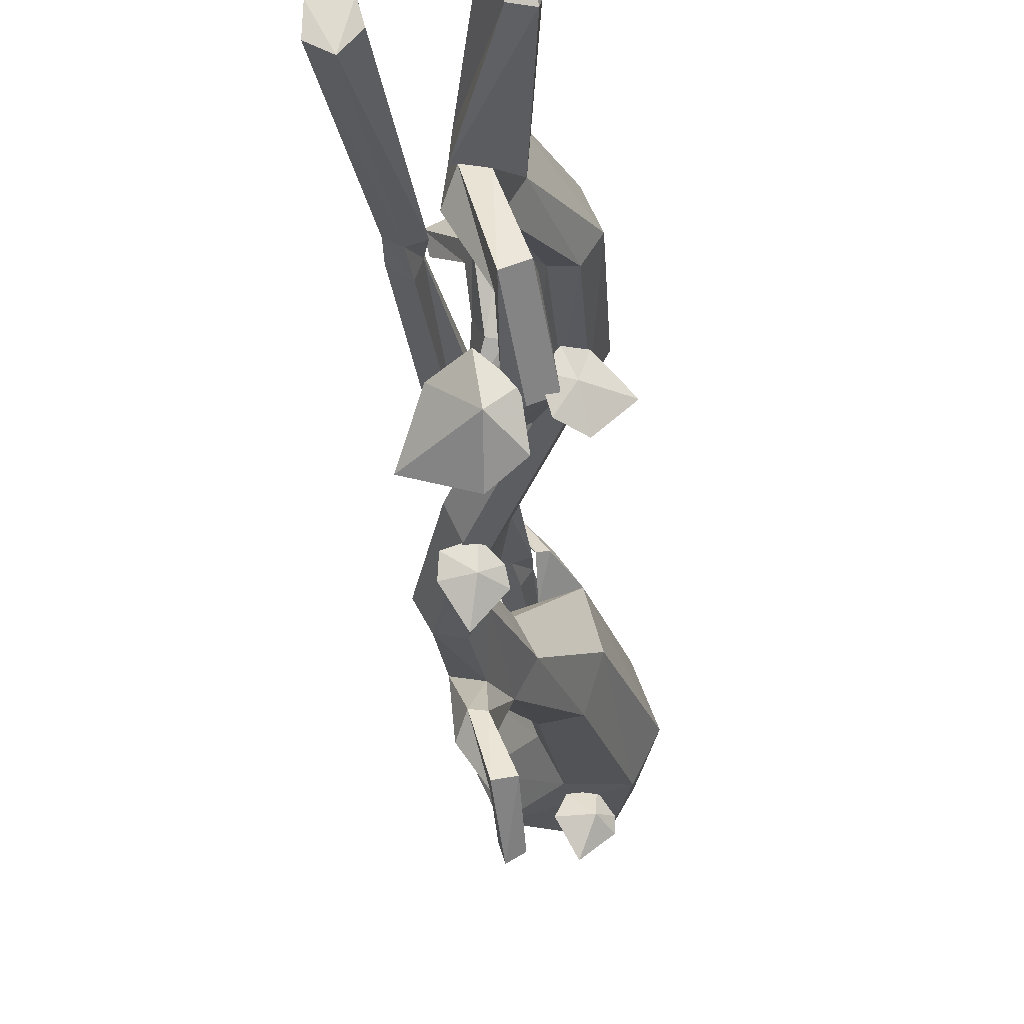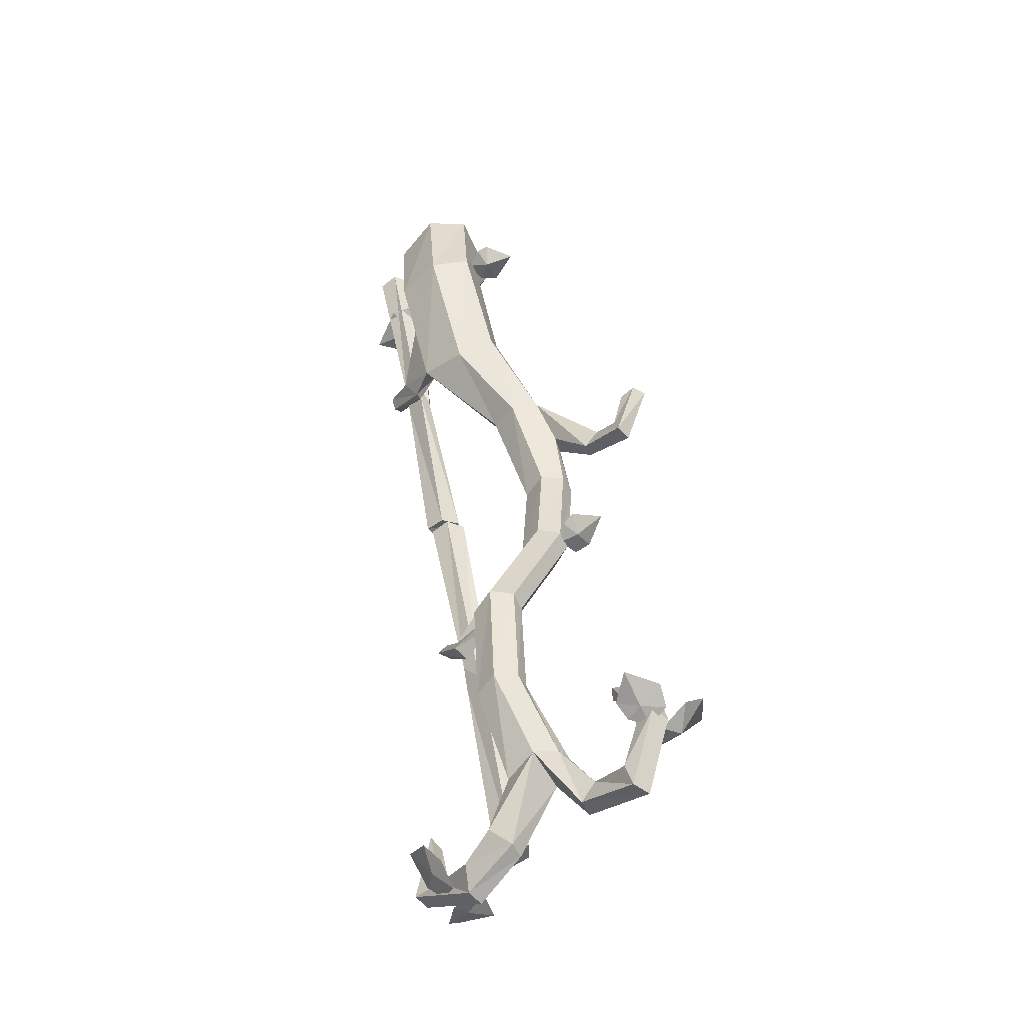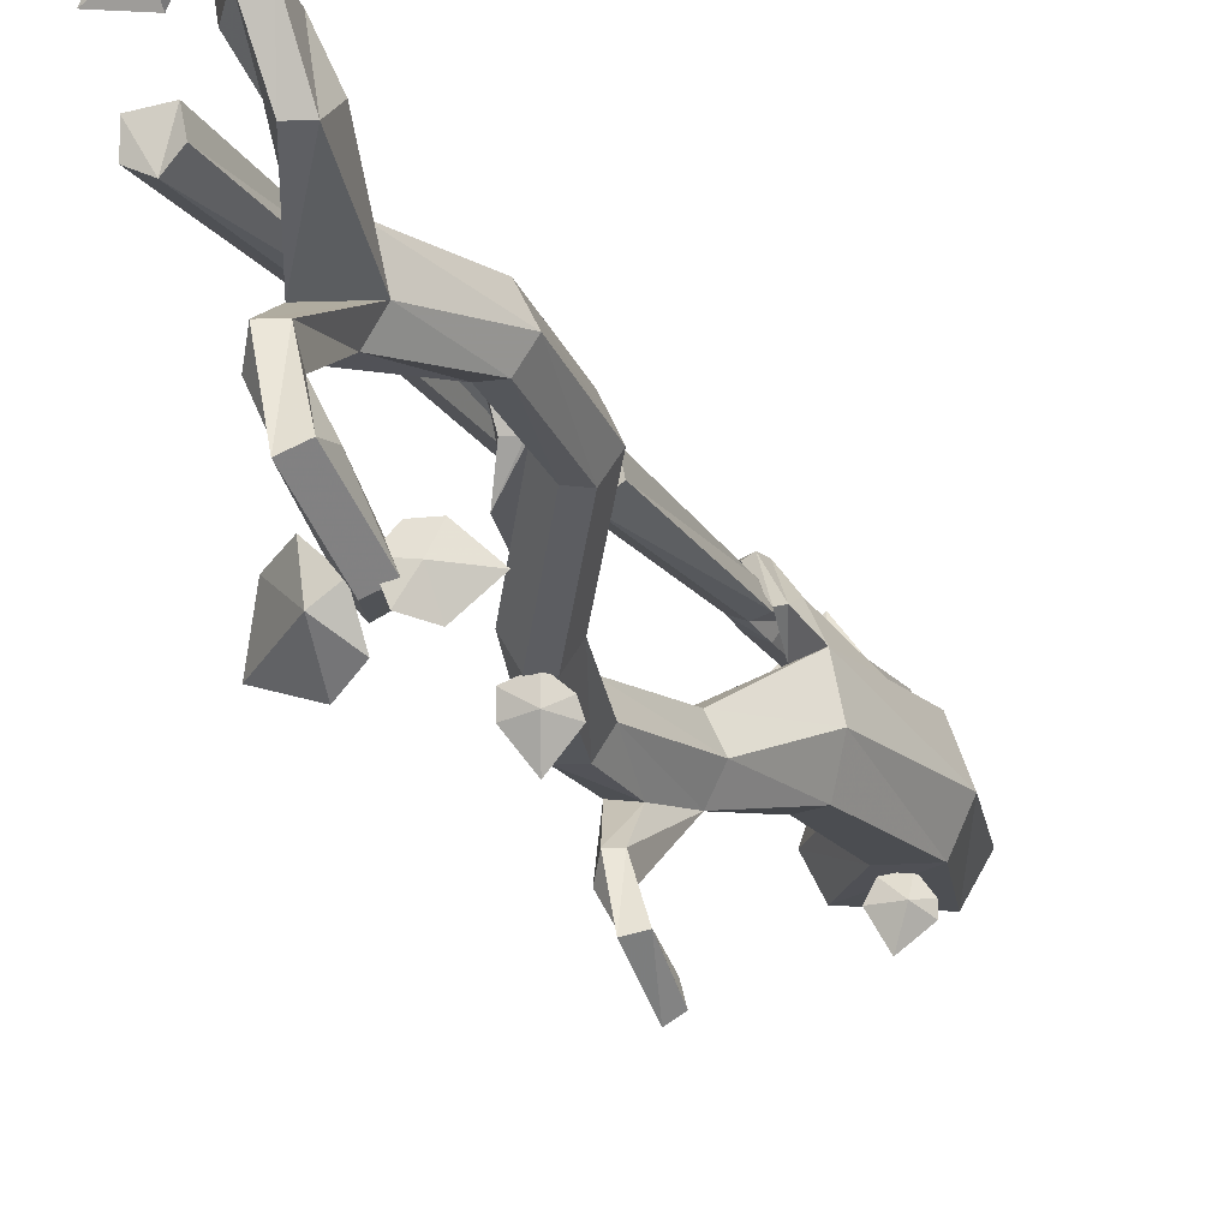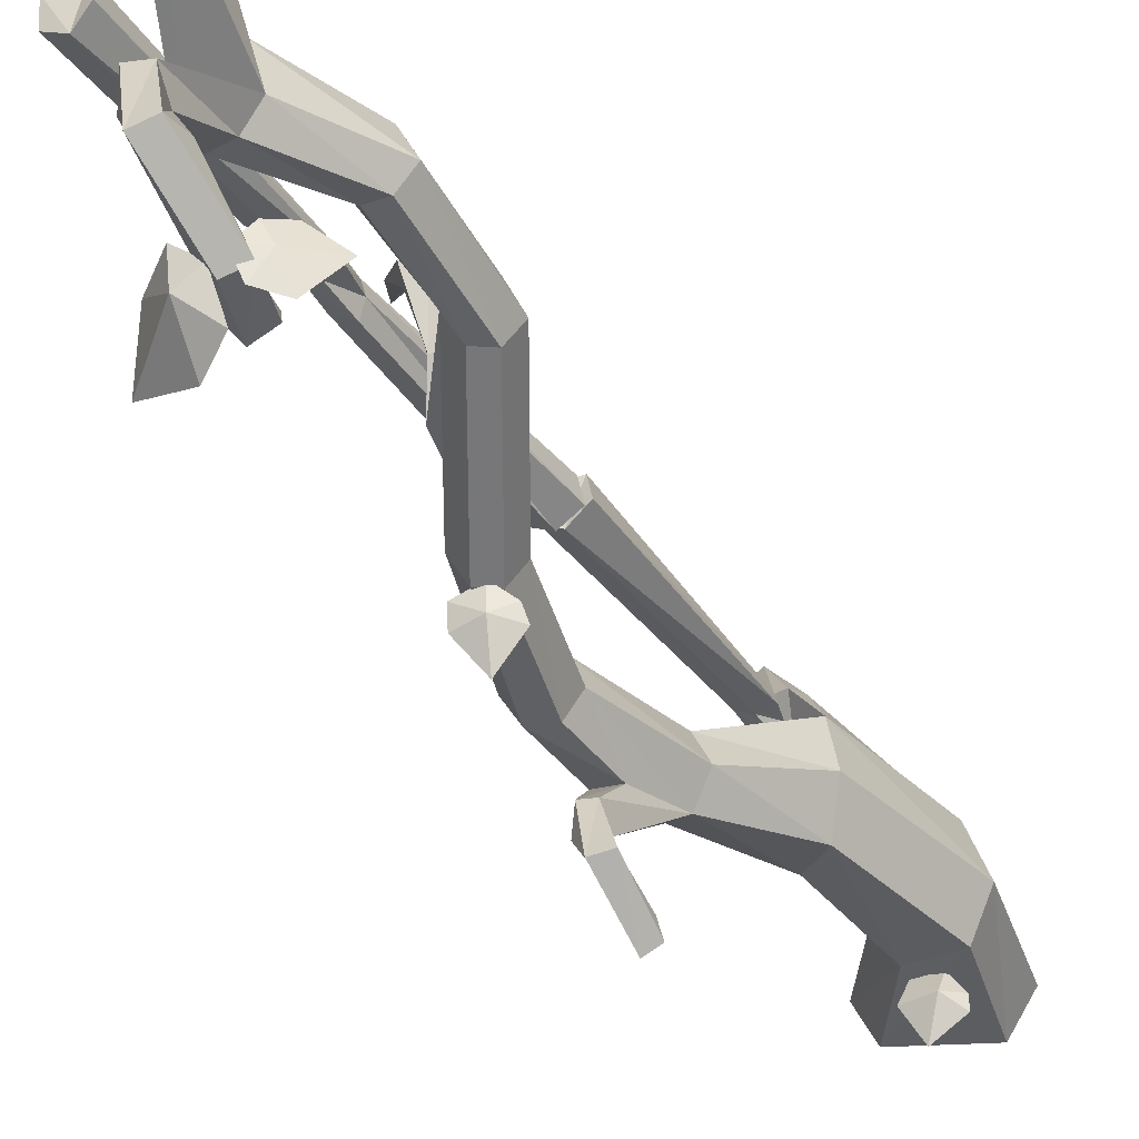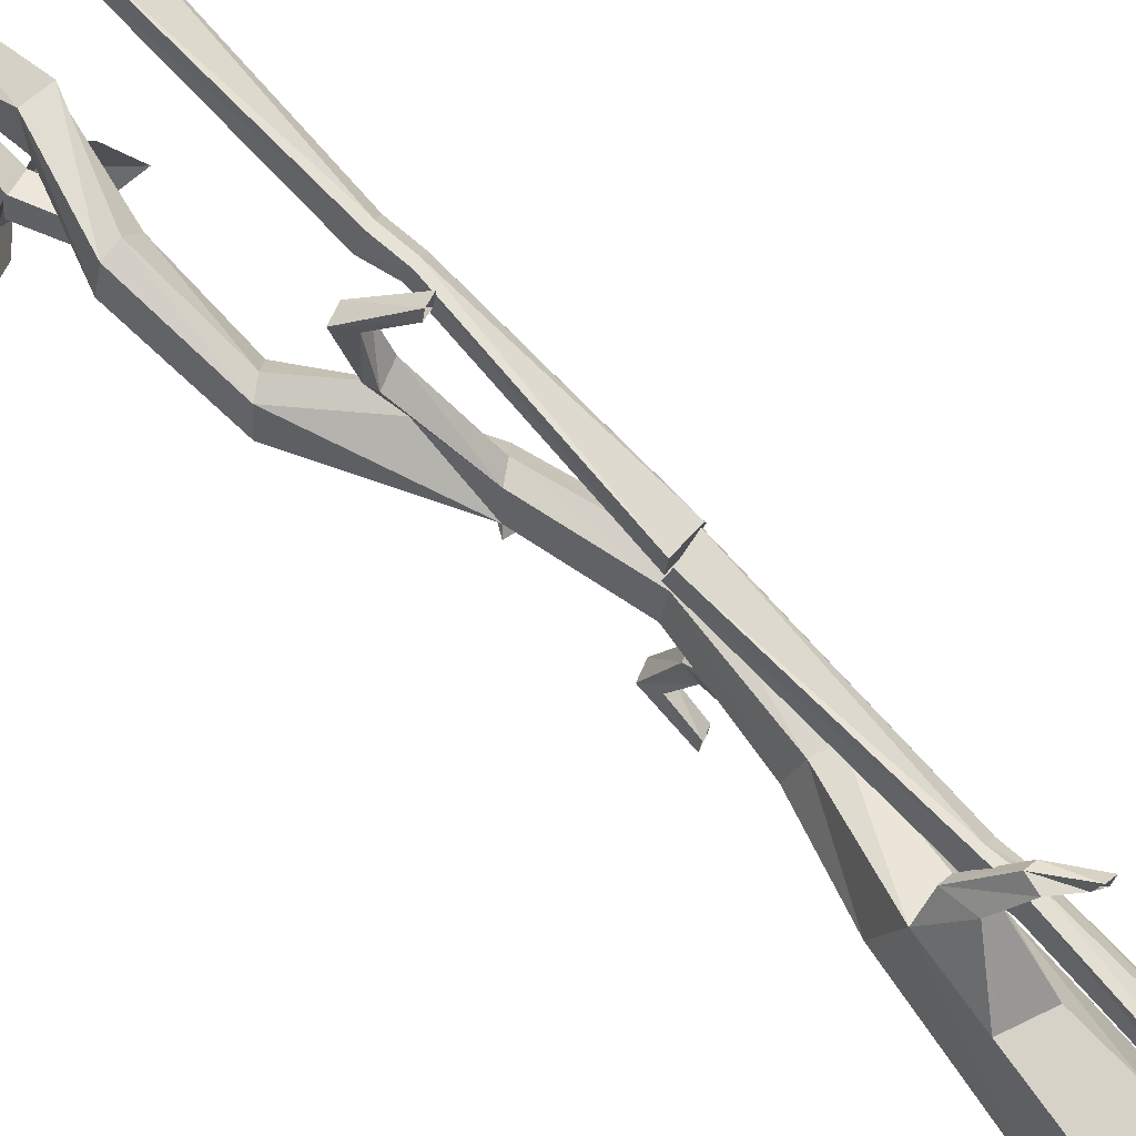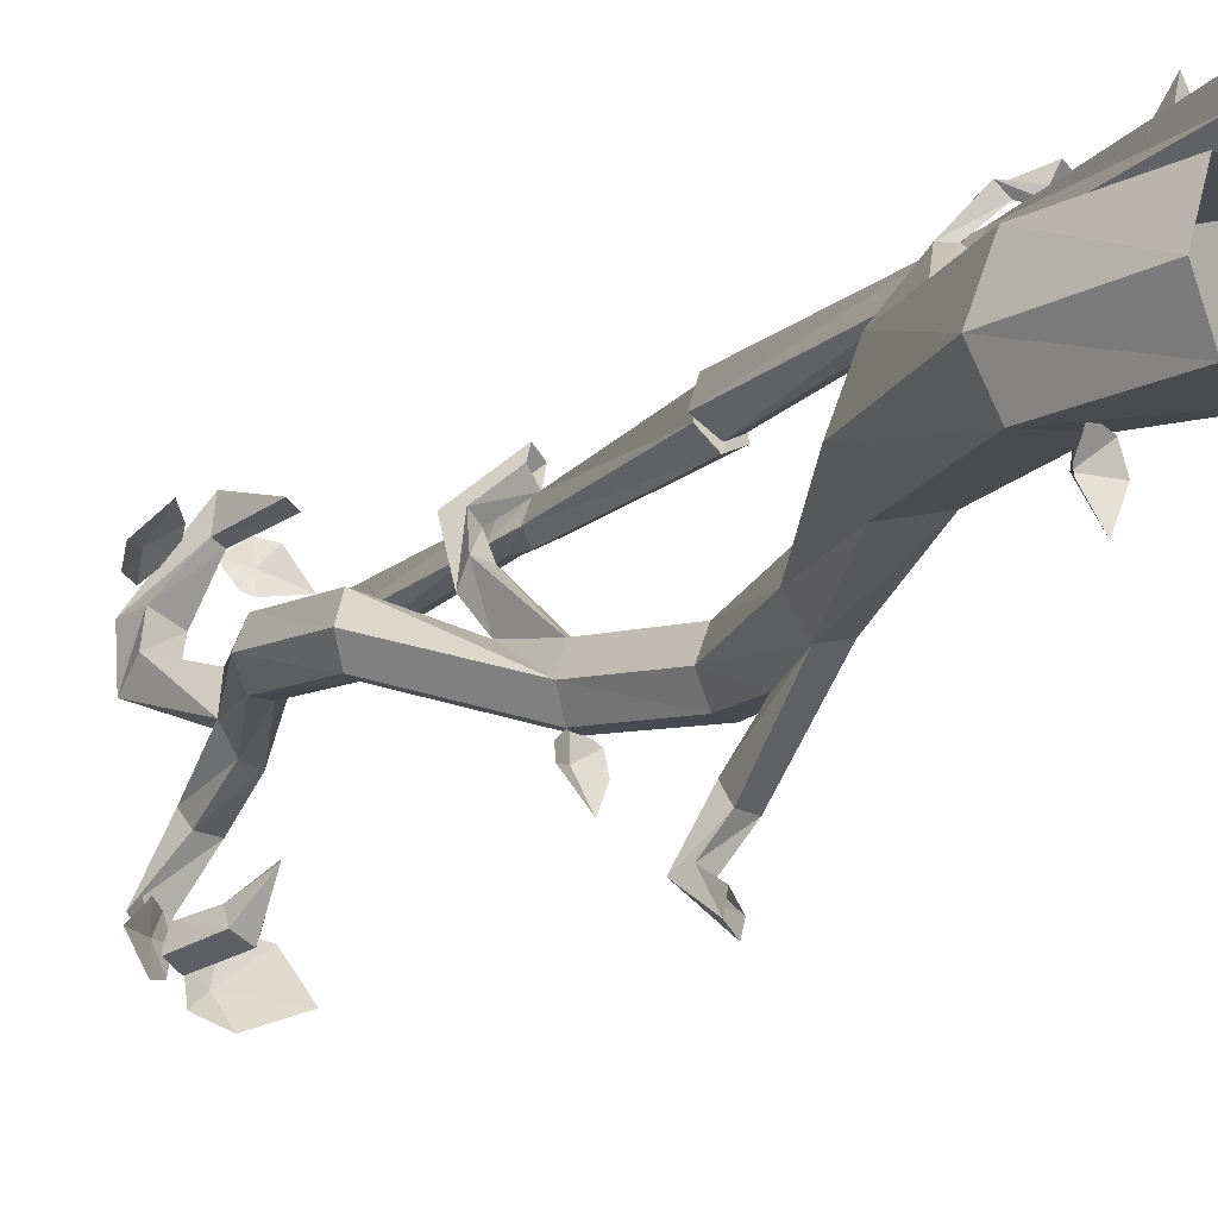
<metadata>
{"format":"obj","ext":"obj","renderer":"f3d","projection":"perspective","resolution":1024,"background":"white","views":[{"elev":-23.9,"azim":-14.8,"up":"+Z"},{"elev":-63.0,"azim":117.7,"up":"+Y"},{"elev":-18.3,"azim":1.2,"up":"+Z"},{"elev":-37.7,"azim":9.3,"up":"+Z"},{"elev":78.1,"azim":113.9,"up":"+Z"},{"elev":-16.4,"azim":129.3,"up":"+Z"}]}
</metadata>
<code>
v -0.007812 1.117 0.1562
v -0.07031 1.141 0.1875
v -0.0625 1.141 0.1406
v -0.007812 1.141 0.1094
v 0.03906 1.141 0.1328
v 0.04688 1.141 0.1875
v -0.007812 1.141 0.2578
v 0.07031 1.078 -0.07812
v 0.1016 1.102 -0.09375
v 0.1016 1.102 -0.07031
v 0.07812 1.102 -0.03906
v 0.03906 1.102 -0.04688
v 0.02344 1.102 -0.07812
v 0.05469 1.102 -0.1328
v -0.4531 -0.2656 0.03906
v -0.375 -0.25 0.04688
v -0.4141 -0.4375 0.1094
v -0.4453 -0.4375 0.1094
v -0.4453 -0.25 0.08594
v -0.3203 -0.1172 0.1172
v -0.3438 -0.1094 0.07031
v -0.4297 -0.2344 0
v -0.4766 -0.3359 -0.04688
v -0.4688 -0.3672 -0.01562
v -0.4375 -0.3672 -0.01562
v -0.3984 -0.2422 0.007812
v -0.2891 -0.125 0.03125
v -0.2656 -0.125 0.07031
v -0.3984 -0.2656 0.1094
v -0.3984 -0.3906 0.1484
v -0.4297 -0.4141 0.2109
v -0.4453 -0.4766 0.2109
v -0.4766 -0.4766 0.2031
v -0.4609 -0.3906 0.1484
v -0.2891 -0.125 0.1172
v -0.2266 0.0625 0.09375
v -0.2578 0.05469 0.09375
v -0.2812 0.04688 0.04688
v -0.3203 -0.1172 0.03125
v -0.4297 -0.3359 -0.04688
v -0.3984 -0.375 -0.1172
v -0.4375 -0.375 -0.1406
v -0.4453 -0.4141 -0.1406
v -0.4141 -0.4141 -0.125
v -0.4922 -0.4141 0.1953
v -0.5 -0.3672 0.2812
v -0.4766 -0.3672 0.2891
v -0.4844 -0.3672 0.3438
v -0.5156 -0.3672 0.3359
v -0.4922 -0.25 0.2969
v -0.4609 -0.2422 0.3047
v -0.3594 -0.3047 -0.1953
v -0.375 -0.3047 -0.1562
v -0.4141 -0.3047 -0.1797
v -0.3906 -0.3047 -0.2109
v -0.3906 -0.2031 -0.1953
v -0.3594 -0.2109 -0.1797
v -0.375 -0.2344 -0.1484
v -0.4141 -0.2188 -0.1719
v -0.3906 -0.1719 -0.1094
v -0.375 -0.1562 -0.1172
v -0.2812 0.4922 -0.01562
v -0.2422 0.4922 -0.01562
v -0.1406 0.6797 0.007812
v -0.1719 0.7031 0.007812
v -0.3047 0.4922 -0.0625
v -0.3203 0.2891 -0.03906
v -0.2969 0.2969 0.007812
v -0.2656 0.3047 0.007812
v -0.2188 0.4922 -0.0625
v -0.1172 0.6641 -0.04688
v 0 0.7969 0.02344
v -0.01562 0.8281 0.1172
v -0.05469 0.8906 0.1172
v -0.1953 0.7109 -0.04688
v -0.2812 0.4922 -0.1016
v -0.2969 0.2969 -0.07812
v -0.2578 0.05469 0.007812
v -0.3203 0.1875 0.03125
v -0.3125 0.1484 0.08594
v -0.3203 0.1719 0.1172
v -0.2812 0.1719 0.1172
v -0.2891 0.1953 0.03125
v -0.2422 0.3125 -0.03906
v -0.2422 0.4922 -0.1016
v -0.1953 0.5938 -0.1094
v -0.1406 0.6797 -0.09375
v -0.01562 0.8281 -0.04688
v 0.1094 1.047 -0.04688
v 0.1406 1.031 0.02344
v 0.04688 0.9375 0.1172
v -0.03906 0.8828 0.1875
v -0.05469 0.8359 0.1641
v -0.07031 0.8438 0.1641
v -0.007812 0.9844 0.1172
v -0.07812 0.9141 0.02344
v -0.1719 0.7031 -0.08594
v -0.2344 0.6094 -0.1016
v -0.2656 0.3047 -0.07812
v -0.2266 0.0625 0.007812
v -0.05469 0.8906 -0.03906
v 0.03125 1.086 -0.03906
v -0.007812 1.25 -0.03906
v 0.1328 1.25 -0.04688
v 0.1719 1.25 0.02344
v 0.1094 1.047 0.1172
v -0.05469 0.8984 0.1875
v -0.08594 0.9297 0.2266
v -0.07031 0.9219 0.2422
v -0.08594 0.8984 0.2422
v -0.1016 0.9062 0.2344
v 0 1.094 0.02344
v -0.03906 1.25 0.02344
v 0.03125 1.086 0.1172
v -0.007812 1.25 0.1172
v 0.1328 1.25 0.1172
v -0.2031 0.07031 0.04688
v -0.2344 0.5234 -0.1719
v -0.2109 0.5234 -0.1719
v -0.2031 0.5469 -0.2031
v -0.2422 0.5469 -0.2031
v -0.2109 0.5156 -0.2656
v -0.2188 0.4844 -0.2656
v -0.1875 0.4844 -0.2578
v -0.1875 0.5156 -0.25
v -0.1641 0.5703 -0.2812
v -0.1875 0.5703 -0.3047
v -0.1797 0.5703 -0.3281
v -0.1562 0.5703 -0.3125
v -0.2891 0.1484 0.08594
v -0.3047 0.1094 0.1797
v -0.3359 0.1094 0.1719
v -0.3359 0.1406 0.1641
v -0.3125 0.1406 0.1797
v -0.3359 0.1953 0.2188
v -0.3438 0.1953 0.2422
v -0.3672 0.1953 0.2266
v -0.3594 0.1953 0.1953
v -0.3438 -0.3047 -0.1797
v -0.3281 -0.2891 -0.1406
v -0.3594 -0.3047 -0.1484
v -0.3828 -0.3125 -0.1797
v -0.3672 -0.3047 -0.2188
v -0.3281 -0.2891 -0.2266
v -0.2812 -0.2812 -0.1797
v -0.4297 -0.3047 -0.2188
v -0.4141 -0.25 -0.2734
v -0.3828 -0.2891 -0.25
v -0.3984 -0.3125 -0.1953
v -0.4375 -0.2969 -0.1562
v -0.4688 -0.25 -0.1719
v -0.4844 -0.2031 -0.2422
v -0.5547 -0.375 0.2734
v -0.5391 -0.3594 0.2344
v -0.5312 -0.375 0.2422
v -0.5156 -0.3984 0.2812
v -0.5547 -0.3828 0.3125
v -0.5781 -0.3594 0.3047
v -0.6094 -0.3359 0.25
v -0.4219 -0.4141 0.2734
v -0.4609 -0.3906 0.3047
v -0.4766 -0.4141 0.2812
v -0.4453 -0.4453 0.2422
v -0.3984 -0.4219 0.2422
v -0.375 -0.3906 0.2656
v -0.4062 -0.3516 0.3125
v -0.2812 0.2969 -0.1094
v -0.2422 0.3125 -0.1172
v -0.25 0.3047 -0.09375
v -0.2812 0.2969 -0.07031
v -0.3203 0.3047 -0.08594
v -0.3203 0.3125 -0.1172
v -0.2812 0.3281 -0.1641
v -0.1172 0.9766 0.2422
v -0.1094 0.9766 0.2109
v -0.09375 0.9609 0.2344
v -0.1016 0.9688 0.2578
v -0.2734 0.5078 0.1641
v -0.1172 0.8672 0.1641
v -0.09375 0.8672 0.1562
v -0.2422 0.5078 0.1484
v -0.2656 0.5078 0.2031
v -0.1016 0.8594 0.1953
v -0.1016 0.9219 0.1641
v -0.07031 0.9141 0.1484
v -0.05469 0.9141 0.1719
v -0.07031 0.8594 0.1641
v -0.2109 0.4922 0.1719
v -0.2188 0.5 0.2109
v -0.08594 0.8672 0.2031
v -0.08594 0.9219 0.1953
v 0.04688 1.266 0.1953
v 0.03125 1.266 0.1562
v 0.0625 1.258 0.1406
v 0.09375 1.25 0.1641
v -0.07031 0.9141 0.2031
v 0.08594 1.25 0.2031
v -0.25 0.5 0.1406
v -0.2812 0.5078 0.1562
v -0.2734 0.5078 0.1953
v -0.2266 0.4922 0.2031
v -0.2188 0.4922 0.1641
v -0.375 0.1562 0.1719
v -0.3828 0.1641 0.1484
v -0.4141 0.1641 0.1641
v -0.3984 0.1641 0.1953
v -0.3828 0.1641 0.2031
v -0.3828 0.1016 0.1641
v -0.4062 0.1094 0.1562
v -0.4297 0.1094 0.1641
v -0.4141 0.1094 0.1953
v -0.3984 0.1094 0.2031
v -0.5312 -0.2656 0.1719
v -0.5547 -0.25 0.1484
v -0.5859 -0.2422 0.1641
v -0.5859 -0.25 0.2031
v -0.5391 -0.2578 0.2109
f 1 2 3
f 1 3 4
f 1 4 5
f 1 5 6
f 1 6 7
f 1 7 2
f 8 9 10
f 8 10 11
f 8 11 12
f 8 12 13
f 8 13 14
f 8 14 9
f 139 140 141
f 139 141 142
f 139 142 143
f 139 143 144
f 139 144 145
f 139 145 140
f 153 154 155
f 153 155 156
f 153 156 157
f 153 157 158
f 153 158 159
f 153 159 154
f 160 161 162
f 160 162 163
f 160 163 164
f 160 164 165
f 160 165 166
f 160 166 161
f 167 168 169
f 167 169 170
f 167 170 171
f 167 171 172
f 167 172 173
f 167 173 168
f 15 16 17
f 15 17 18
f 15 18 19
f 15 19 20
f 15 20 21
f 15 21 22
f 15 22 23
f 15 23 24
f 15 24 16
f 16 24 25
f 16 25 26
f 16 26 27
f 16 27 28
f 16 28 29
f 16 29 30
f 16 30 17
f 17 30 31
f 17 31 32
f 17 32 18
f 18 32 33
f 18 33 34
f 18 34 19
f 19 34 29
f 19 29 35
f 19 35 20
f 20 35 36
f 20 36 37
f 20 37 21
f 21 37 38
f 21 38 39
f 21 39 22
f 22 39 26
f 22 26 40
f 22 40 23
f 23 40 41
f 23 41 42
f 23 42 24
f 24 42 43
f 24 43 25
f 25 43 44
f 25 44 40
f 25 40 26
f 29 34 30
f 30 34 45
f 30 45 31
f 31 45 46
f 31 46 47
f 31 47 32
f 32 47 48
f 32 48 33
f 33 48 49
f 33 49 45
f 33 45 34
f 45 49 46
f 46 49 50
f 46 50 47
f 47 50 51
f 47 51 48
f 48 51 49
f 49 51 50
f 40 44 41
f 41 44 52
f 41 52 53
f 41 53 42
f 42 53 54
f 42 54 43
f 43 54 55
f 43 55 44
f 44 55 52
f 52 55 56
f 52 56 57
f 52 57 53
f 53 57 58
f 53 58 54
f 54 58 59
f 54 59 55
f 55 59 56
f 56 59 60
f 56 60 61
f 56 61 57
f 57 61 58
f 58 61 60
f 58 60 59
f 62 63 64
f 62 64 65
f 62 65 66
f 62 66 67
f 62 67 68
f 62 68 63
f 63 68 69
f 63 69 70
f 63 70 71
f 63 71 64
f 64 71 72
f 64 72 73
f 64 73 65
f 65 73 74
f 65 74 75
f 65 75 66
f 66 75 76
f 66 76 77
f 66 77 67
f 67 77 78
f 67 78 38
f 67 38 68
f 68 38 79
f 68 79 80
f 68 80 81
f 68 81 69
f 69 81 82
f 69 82 83
f 69 83 84
f 69 84 70
f 70 84 85
f 70 85 86
f 70 86 87
f 70 87 71
f 71 87 88
f 71 88 72
f 72 88 89
f 72 89 90
f 72 90 73
f 73 90 91
f 73 91 92
f 73 92 93
f 73 93 74
f 74 93 94
f 74 94 95
f 74 95 96
f 74 96 75
f 75 96 97
f 75 97 98
f 75 98 76
f 76 98 86
f 76 86 85
f 76 85 99
f 76 99 77
f 77 99 100
f 77 100 78
f 78 100 27
f 78 27 39
f 78 39 38
f 87 97 101
f 87 101 88
f 88 101 102
f 88 102 89
f 89 102 103
f 89 103 104
f 89 104 90
f 90 104 105
f 90 105 106
f 90 106 91
f 91 106 95
f 91 95 107
f 91 107 92
f 92 107 108
f 92 108 109
f 92 109 93
f 93 109 110
f 93 110 94
f 94 110 111
f 94 111 107
f 94 107 95
f 97 96 101
f 101 96 112
f 101 112 102
f 102 112 113
f 102 113 103
f 96 114 112
f 112 114 115
f 112 115 113
f 114 106 116
f 114 116 115
f 106 105 116
f 85 84 99
f 99 84 117
f 99 117 100
f 100 117 28
f 100 28 27
f 84 36 117
f 117 36 35
f 117 35 28
f 28 35 29
f 39 27 26
f 86 98 118
f 86 118 119
f 86 119 87
f 87 119 120
f 87 120 97
f 97 120 121
f 97 121 98
f 98 121 118
f 118 121 122
f 118 122 123
f 118 123 119
f 119 123 124
f 119 124 120
f 120 124 125
f 120 125 121
f 121 125 122
f 122 125 126
f 122 126 127
f 122 127 123
f 123 127 128
f 123 128 124
f 124 128 129
f 124 129 125
f 125 129 126
f 79 83 130
f 79 130 80
f 80 130 131
f 80 131 132
f 80 132 81
f 81 132 133
f 81 133 82
f 82 133 134
f 82 134 130
f 82 130 83
f 130 134 131
f 131 134 135
f 131 135 136
f 131 136 132
f 132 136 137
f 132 137 133
f 133 137 138
f 133 138 134
f 134 138 135
f 84 83 36
f 36 83 37
f 37 83 79
f 37 79 38
f 146 147 148
f 146 148 149
f 146 149 150
f 146 150 151
f 146 151 152
f 146 152 147
f 107 111 108
f 108 111 174
f 108 174 175
f 108 175 109
f 109 175 176
f 109 176 110
f 110 176 177
f 110 177 111
f 111 177 174
f 96 95 114
f 114 95 106
f 178 179 180
f 178 180 181
f 178 181 182
f 178 182 179
f 179 182 183
f 180 187 181
f 181 187 188
f 181 188 189
f 181 189 182
f 182 189 183
f 183 189 190
f 184 191 192
f 184 192 193
f 184 193 185
f 185 193 194
f 185 194 186
f 186 194 195
f 186 195 196
f 187 190 188
f 188 190 189
f 196 195 197
f 196 197 191
f 191 197 192
f 198 199 200
f 198 200 201
f 198 201 202
f 198 202 203
f 198 203 204
f 198 204 199
f 199 204 205
f 199 205 200
f 200 205 206
f 200 206 201
f 201 206 207
f 201 207 202
f 202 207 203
f 208 212 213
f 208 213 214
f 208 214 209
f 209 214 215
f 209 215 210
f 210 215 216
f 210 216 211
f 211 216 217
f 211 217 212
f 212 217 213
f 213 217 214
f 214 217 216
f 214 216 215
f 179 183 184
f 179 184 185
f 179 185 180
f 180 185 186
f 180 186 187
f 183 190 191
f 183 191 184
f 186 196 187
f 187 196 190
f 196 191 190
f 203 207 208
f 203 208 209
f 203 209 204
f 204 209 210
f 204 210 205
f 205 210 211
f 205 211 206
f 206 211 212
f 206 212 207
f 207 212 208

</code>
